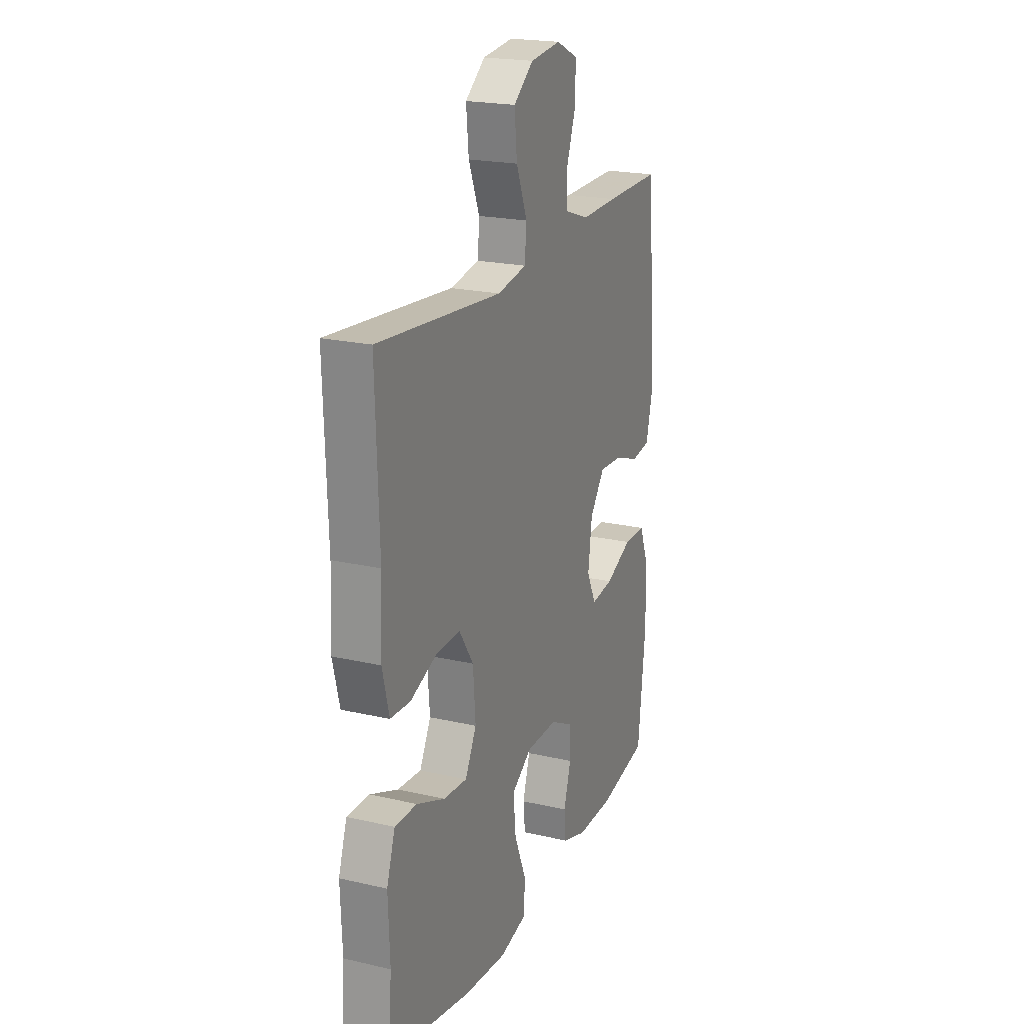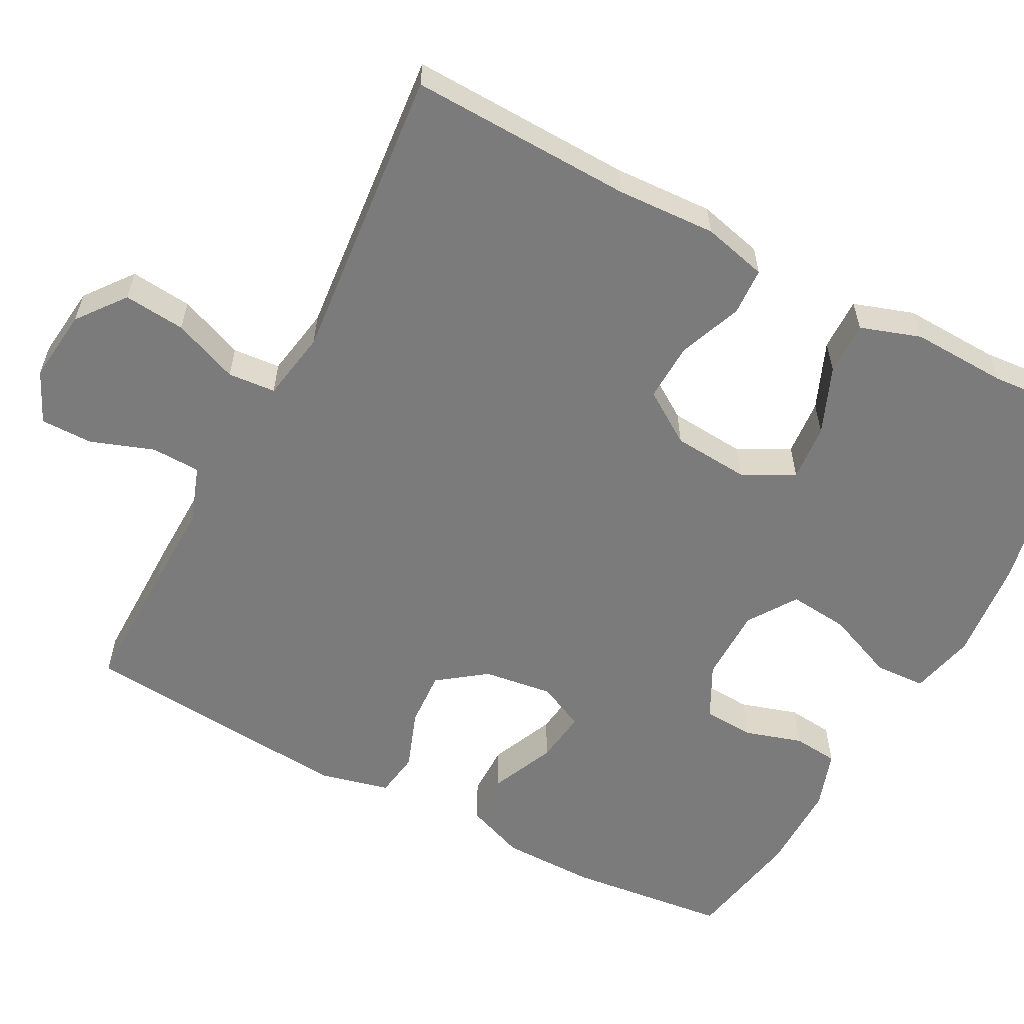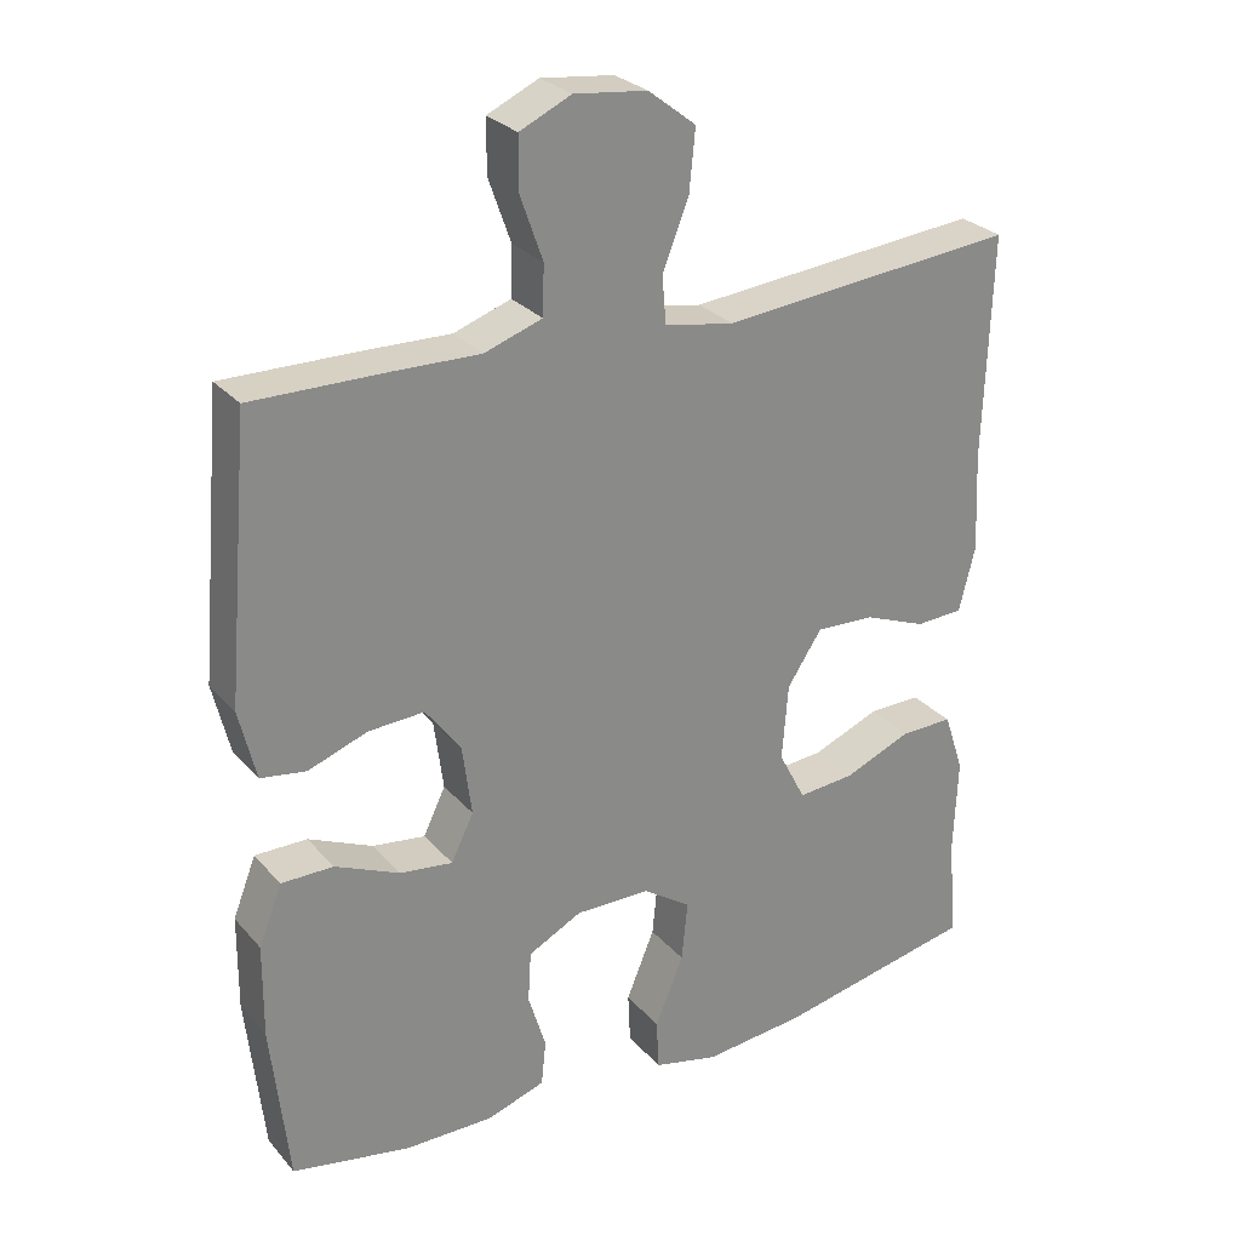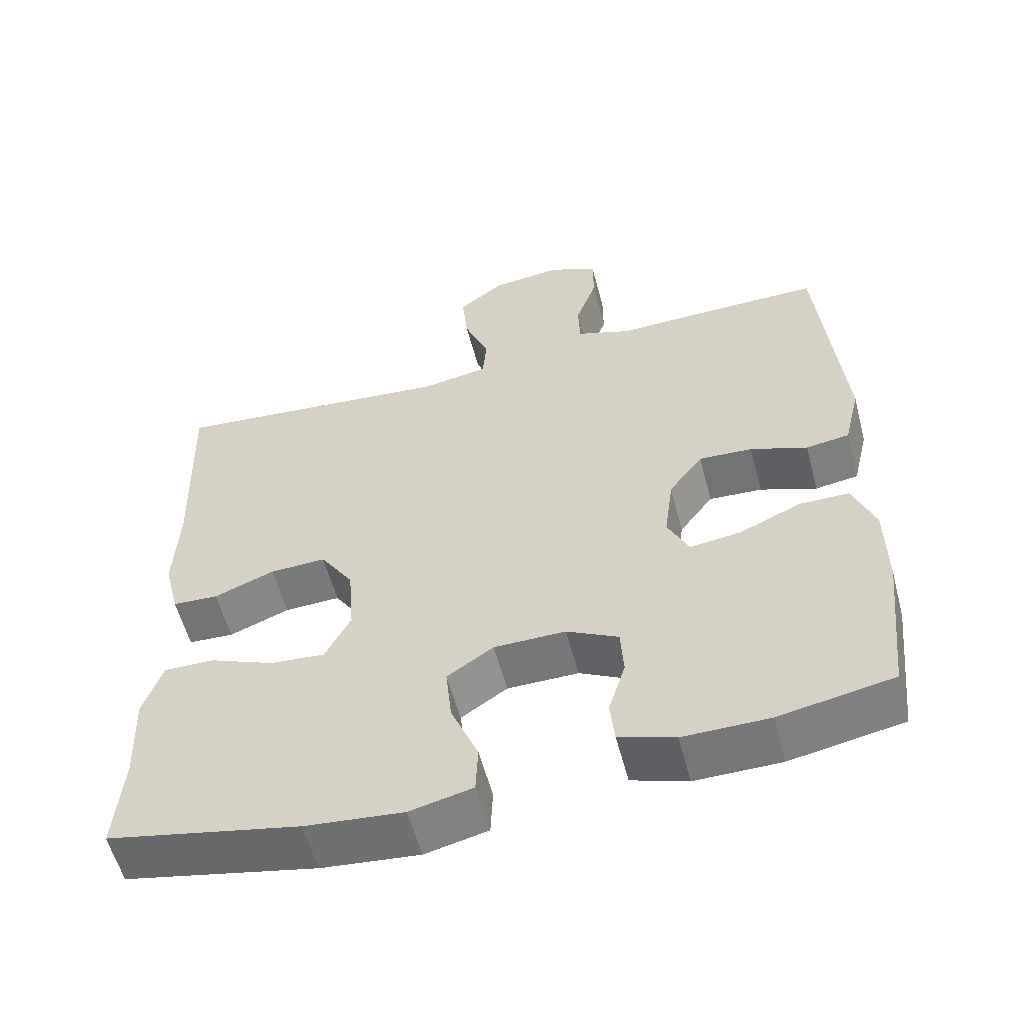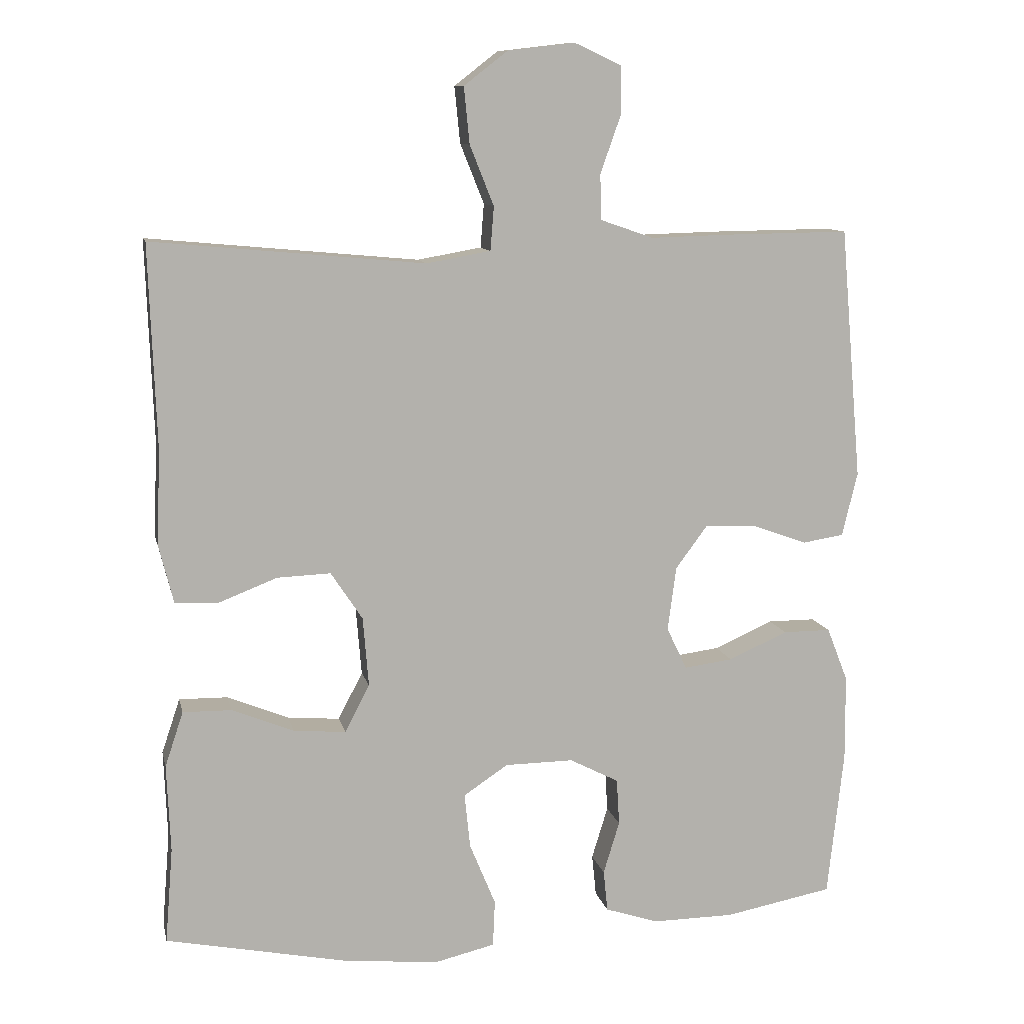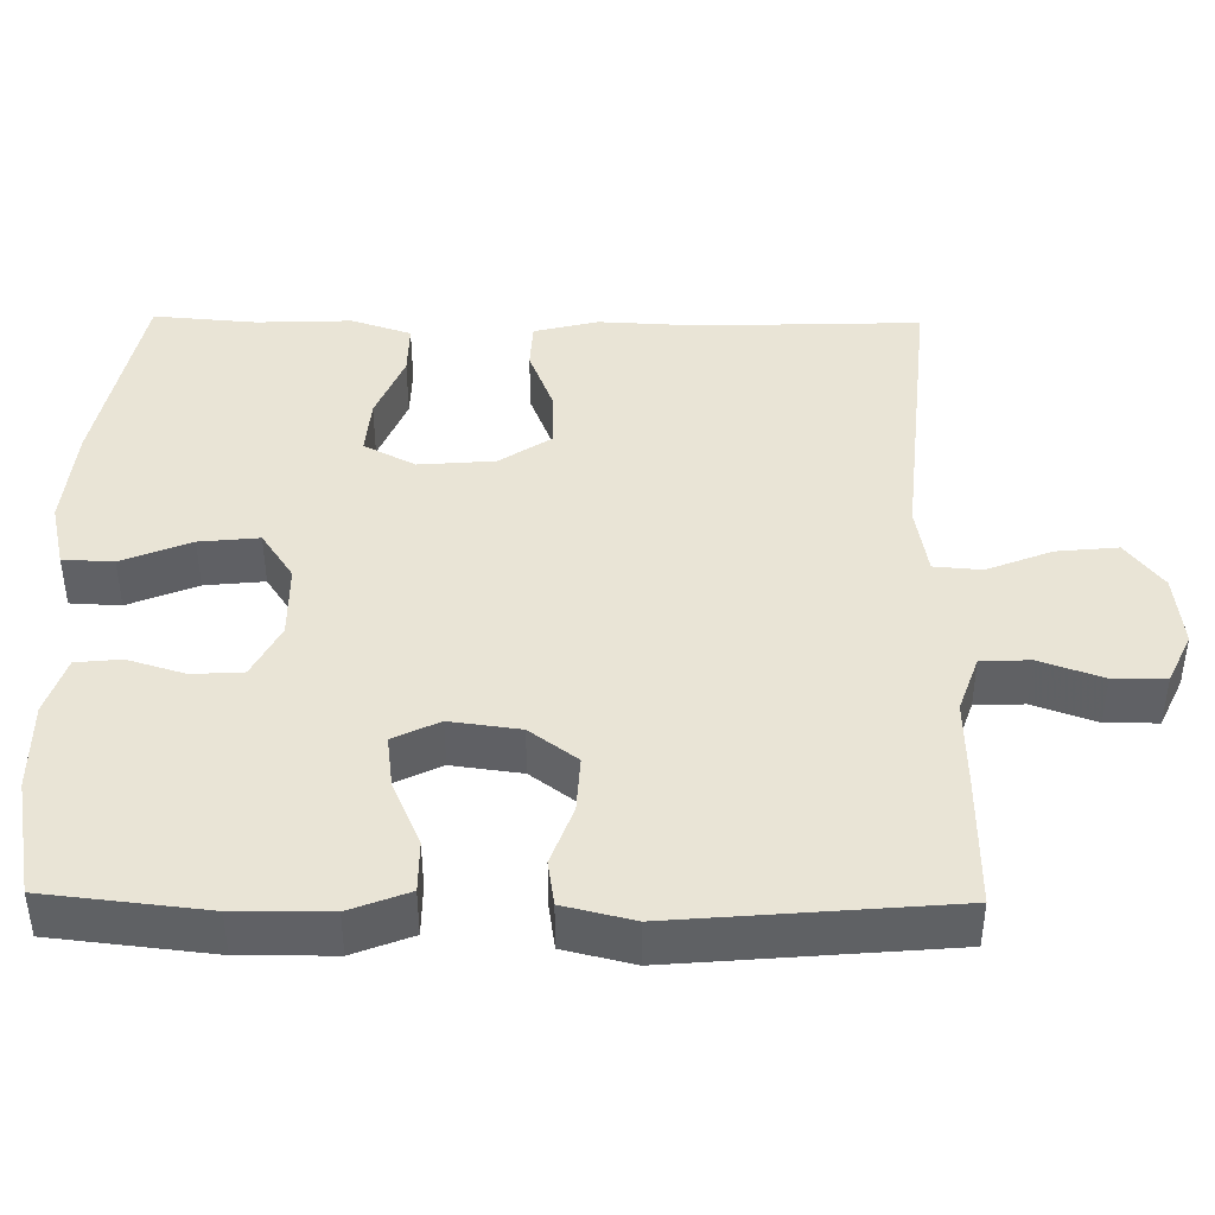
<metadata>
{"format":"obj","ext":"obj","renderer":"f3d","projection":"perspective","resolution":1024,"background":"white","views":[{"elev":21.0,"azim":112.5,"up":"+Z"},{"elev":-58.5,"azim":62.2,"up":"+Y"},{"elev":27.3,"azim":-31.7,"up":"+Z"},{"elev":-57.0,"azim":-165.3,"up":"+Z"},{"elev":10.7,"azim":167.8,"up":"+Z"},{"elev":42.6,"azim":-89.2,"up":"+Y"}]}
</metadata>
<code>
v 0.5 0.07 -0.5
v 0.239 0.07 -0.553
v 0.106 0.07 -0.566
v 0.021 0.07 -0.546
v 0.018 0.07 -0.48
v 0.055 0.07 -0.39
v 0.063 0.07 -0.312
v 0 0.07 -0.27
v -0.097 0.07 -0.269
v -0.167 0.07 -0.305
v -0.171 0.07 -0.371
v -0.148 0.07 -0.446
v -0.154 0.07 -0.505
v -0.23 0.07 -0.53
v -0.346 0.07 -0.529
v -0.5 0.07 -0.5
v -0.523 0.07 -0.291
v -0.522 0.07 -0.169
v -0.492 0.07 -0.092
v -0.424 0.07 -0.092
v -0.34 0.07 -0.129
v -0.271 0.07 -0.138
v -0.242 0.07 -0.078
v -0.254 0.07 0.013
v -0.3 0.07 0.075
v -0.373 0.07 0.071
v -0.45 0.07 0.043
v -0.509 0.07 0.052
v -0.531 0.07 0.143
v -0.5 0.07 0.5
v -0.326 0.07 0.498
v -0.212 0.07 0.495
v -0.137 0.07 0.521
v -0.135 0.07 0.585
v -0.164 0.07 0.667
v -0.164 0.07 0.735
v -0.097 0.07 0.766
v -0.002 0.07 0.755
v 0.06 0.07 0.707
v 0.052 0.07 0.627
v 0.018 0.07 0.542
v 0.023 0.07 0.48
v 0.114 0.07 0.464
v 0.5 0.07 0.5
v 0.49 0.07 0.21
v 0.496 0.07 0.081
v 0.475 0.07 -0.003
v 0.413 0.07 -0.006
v 0.331 0.07 0.026
v 0.255 0.07 0.029
v 0.21 0.07 -0.039
v 0.202 0.07 -0.138
v 0.237 0.07 -0.205
v 0.311 0.07 -0.199
v 0.399 0.07 -0.163
v 0.468 0.07 -0.162
v 0.494 0.07 -0.24
v 0.489 0.07 -0.365
v 0.5 0 -0.5
v 0.239 0 -0.553
v 0.106 0 -0.566
v 0.021 0 -0.546
v 0.018 0 -0.48
v 0.055 0 -0.39
v 0.063 0 -0.312
v 0 0 -0.27
v -0.097 0 -0.269
v -0.167 0 -0.305
v -0.171 0 -0.371
v -0.148 0 -0.446
v -0.154 0 -0.505
v -0.23 0 -0.53
v -0.346 0 -0.529
v -0.5 0 -0.5
v -0.523 0 -0.291
v -0.522 0 -0.169
v -0.492 0 -0.092
v -0.424 0 -0.092
v -0.34 0 -0.129
v -0.271 0 -0.138
v -0.242 0 -0.078
v -0.254 0 0.013
v -0.3 0 0.075
v -0.373 0 0.071
v -0.45 0 0.043
v -0.509 0 0.052
v -0.531 0 0.143
v -0.5 0 0.5
v -0.326 0 0.498
v -0.212 0 0.495
v -0.137 0 0.521
v -0.135 0 0.585
v -0.164 0 0.667
v -0.164 0 0.735
v -0.097 0 0.766
v -0.002 0 0.755
v 0.06 0 0.707
v 0.052 0 0.627
v 0.018 0 0.542
v 0.023 0 0.48
v 0.114 0 0.464
v 0.5 0 0.5
v 0.49 0 0.21
v 0.496 0 0.081
v 0.475 0 -0.003
v 0.413 0 -0.006
v 0.331 0 0.026
v 0.255 0 0.029
v 0.21 0 -0.039
v 0.202 0 -0.138
v 0.237 0 -0.205
v 0.311 0 -0.199
v 0.399 0 -0.163
v 0.468 0 -0.162
v 0.494 0 -0.24
v 0.489 0 -0.365
f 55 56 57 58
f 54 55 58 1
f 53 54 1 2
f 52 53 2 3
f 51 52 3 4
f 46 47 48 49
f 45 46 49 50
f 43 44 45 50
f 42 43 50 51
f 38 39 40 41
f 38 41 42
f 37 38 42
f 34 35 36 37
f 33 34 37 42
f 32 33 42 51
f 26 27 28 29
f 25 26 29 30
f 24 25 30 31
f 18 19 20 21
f 18 21 22
f 17 18 22
f 16 17 22
f 15 16 22
f 14 15 22 23
f 11 12 13 14
f 10 11 14 23
f 51 4 5 6
f 51 6 7
f 24 31 32 51
f 24 51 7 8
f 9 10 23 24
f 8 9 24
f 116 115 114 113
f 59 116 113 112
f 60 59 112 111
f 61 60 111 110
f 62 61 110 109
f 107 106 105 104
f 108 107 104 103
f 108 103 102 101
f 109 108 101 100
f 99 98 97 96
f 100 99 96
f 100 96 95
f 95 94 93 92
f 100 95 92 91
f 109 100 91 90
f 87 86 85 84
f 88 87 84 83
f 89 88 83 82
f 79 78 77 76
f 80 79 76
f 80 76 75
f 80 75 74
f 80 74 73
f 81 80 73 72
f 72 71 70 69
f 81 72 69 68
f 64 63 62 109
f 65 64 109
f 109 90 89 82
f 66 65 109 82
f 82 81 68 67
f 82 67 66
f 1 59 60 2
f 2 60 61 3
f 3 61 62 4
f 4 62 63 5
f 5 63 64 6
f 6 64 65 7
f 7 65 66 8
f 8 66 67 9
f 9 67 68 10
f 10 68 69 11
f 11 69 70 12
f 12 70 71 13
f 13 71 72 14
f 14 72 73 15
f 15 73 74 16
f 16 74 75 17
f 17 75 76 18
f 18 76 77 19
f 19 77 78 20
f 20 78 79 21
f 21 79 80 22
f 22 80 81 23
f 23 81 82 24
f 24 82 83 25
f 25 83 84 26
f 26 84 85 27
f 27 85 86 28
f 28 86 87 29
f 29 87 88 30
f 30 88 89 31
f 31 89 90 32
f 32 90 91 33
f 33 91 92 34
f 34 92 93 35
f 35 93 94 36
f 36 94 95 37
f 37 95 96 38
f 38 96 97 39
f 39 97 98 40
f 40 98 99 41
f 41 99 100 42
f 42 100 101 43
f 43 101 102 44
f 44 102 103 45
f 45 103 104 46
f 46 104 105 47
f 47 105 106 48
f 48 106 107 49
f 49 107 108 50
f 50 108 109 51
f 51 109 110 52
f 52 110 111 53
f 53 111 112 54
f 54 112 113 55
f 55 113 114 56
f 56 114 115 57
f 57 115 116 58
f 58 116 59 1

</code>
